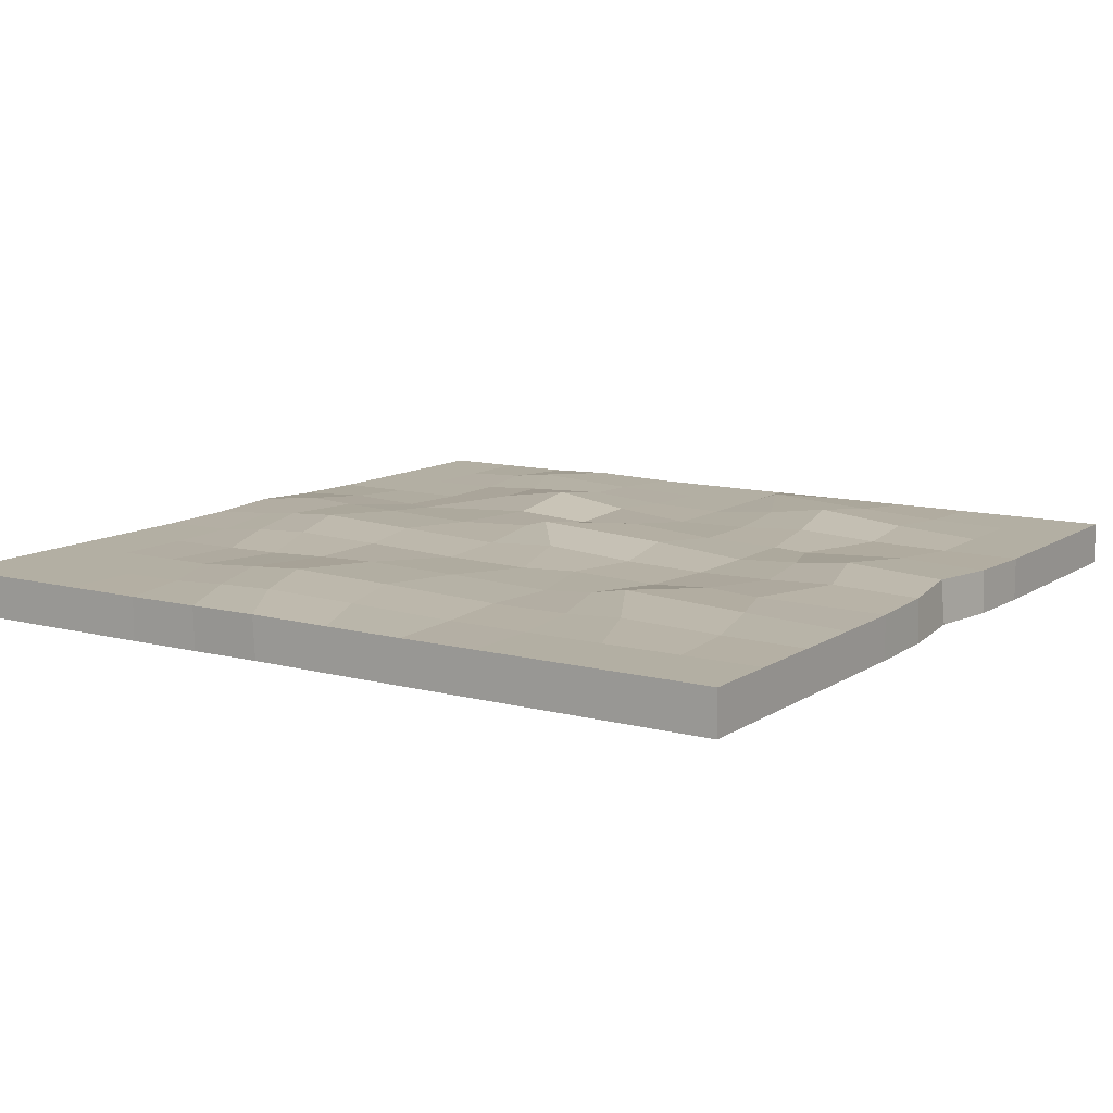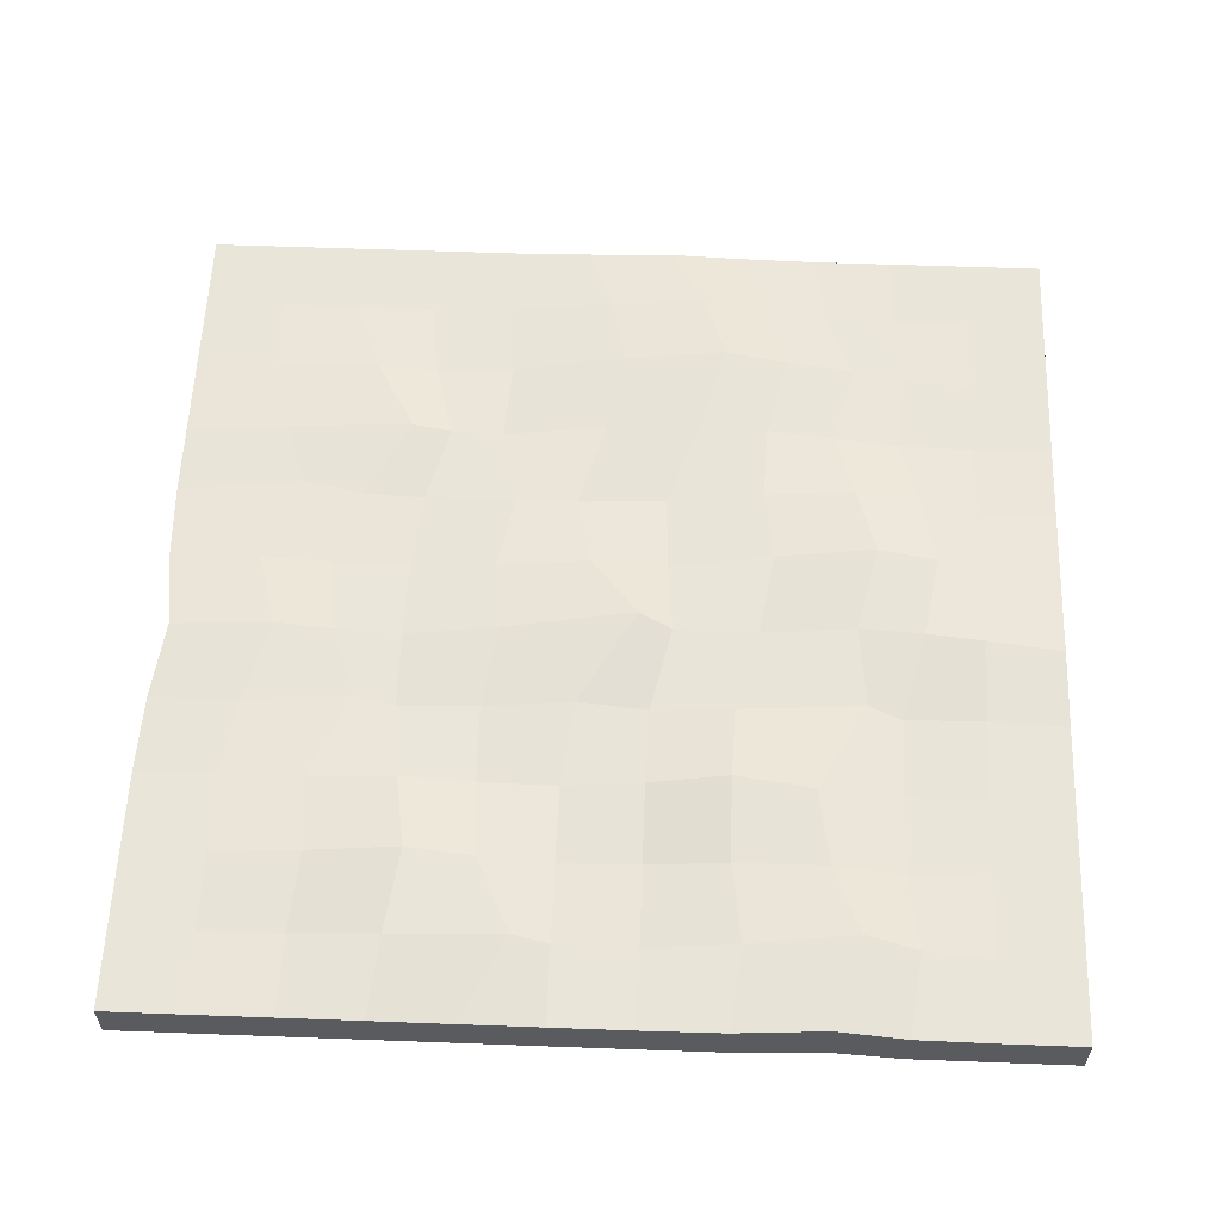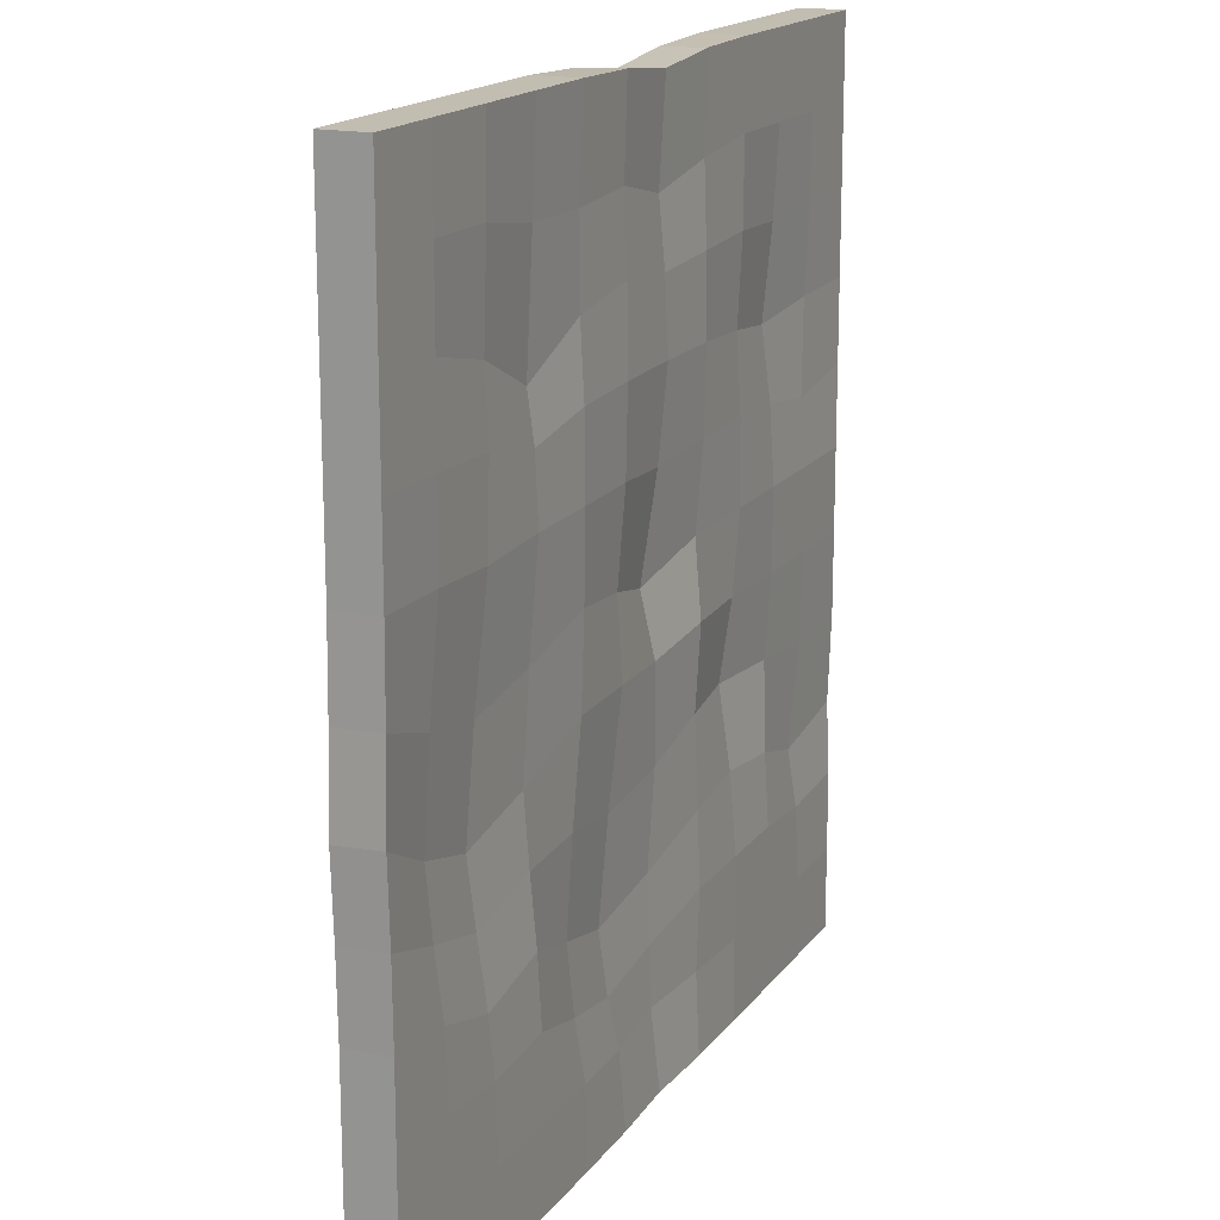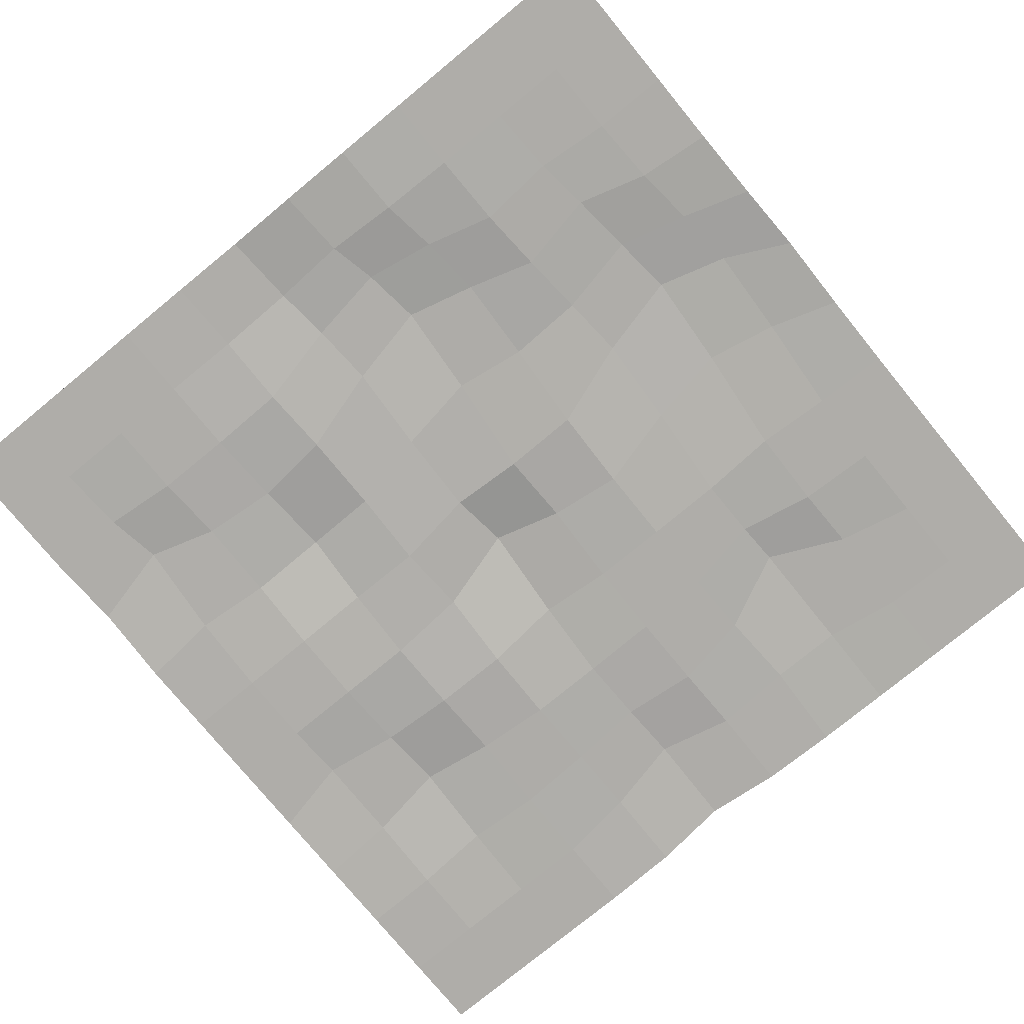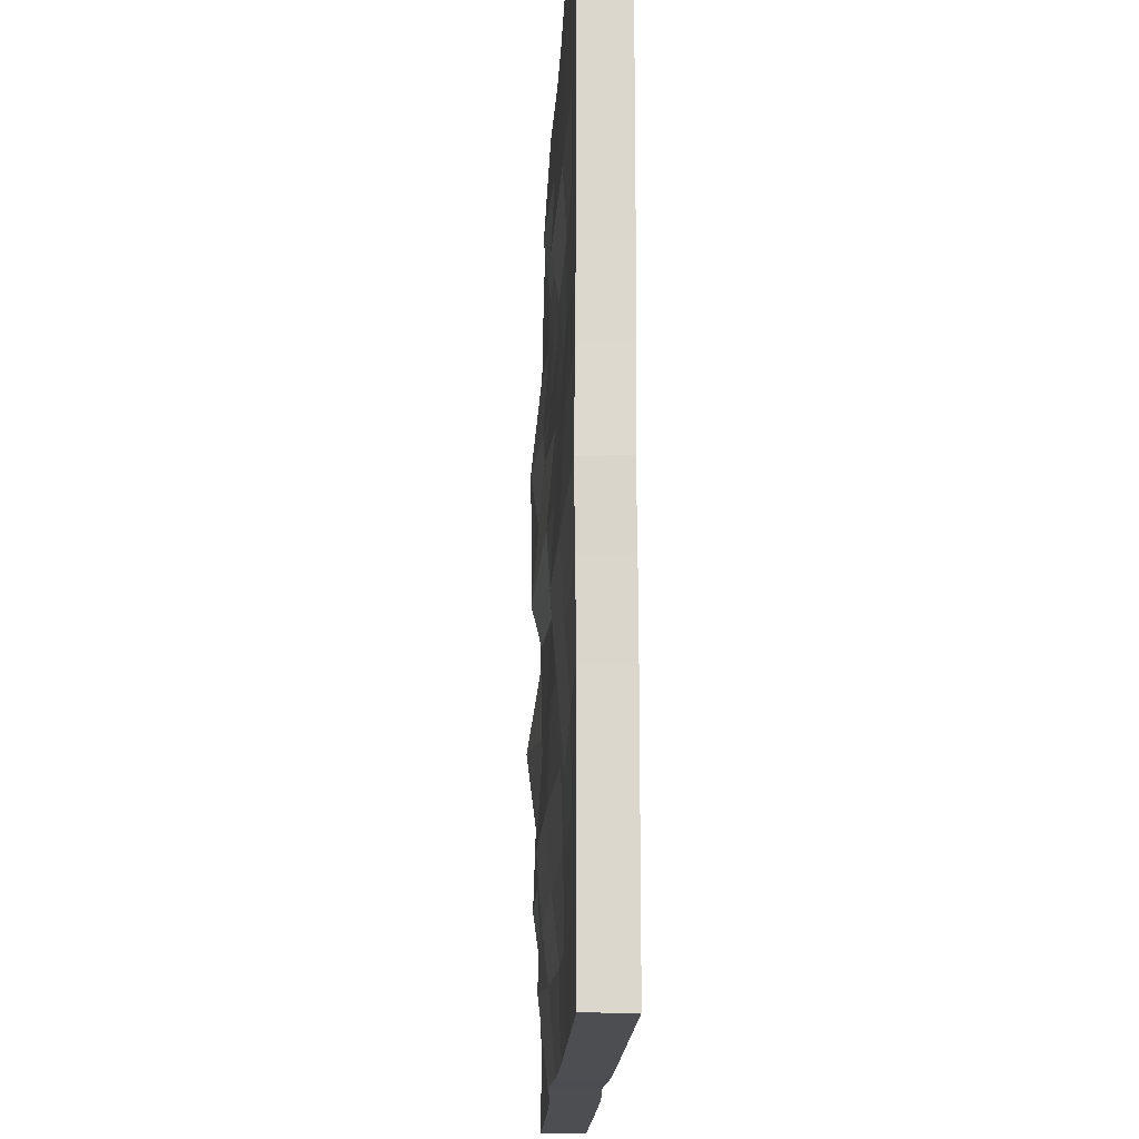
<metadata>
{"format":"obj","ext":"obj","renderer":"f3d","projection":"perspective","resolution":1024,"background":"white","views":[{"elev":11.1,"azim":-57.0,"up":"+Y"},{"elev":58.1,"azim":92.2,"up":"+Y"},{"elev":16.8,"azim":-65.9,"up":"+Z"},{"elev":-77.3,"azim":-140.6,"up":"+Y"},{"elev":-16.6,"azim":-92.1,"up":"+Z"}]}
</metadata>
<code>
o Plane
v 9.552 -1.616 -2.607
v -5.376 -1.616 -2.607
v 9.552 -1.616 12.32
v -5.376 -1.616 12.32
v 9.552 -1.616 10.96
v 9.552 -1.616 9.607
v 9.552 -1.616 8.25
v 9.552 -1.616 6.892
v 9.552 -1.616 5.535
v 9.552 -1.616 4.178
v 9.551 -1.615 2.818
v 9.503 -1.581 1.336
v 9.551 -1.615 0.1038
v 9.552 -1.616 -1.25
v 8.195 -1.616 -2.607
v 6.838 -1.616 -2.607
v 5.481 -1.616 -2.607
v 4.121 -1.606 -2.606
v 2.748 -1.554 -2.599
v 1.407 -1.606 -2.606
v 0.05249 -1.616 -2.607
v -1.305 -1.616 -2.607
v -2.662 -1.616 -2.607
v -4.019 -1.616 -2.607
v -5.376 -1.616 -1.25
v -5.376 -1.616 0.1069
v -5.376 -1.616 1.464
v -5.386 -1.61 2.792
v -5.413 -1.594 4.075
v -5.386 -1.61 5.506
v -5.376 -1.616 6.892
v -5.376 -1.616 8.25
v -5.376 -1.616 9.607
v -5.376 -1.616 10.96
v -4.019 -1.616 12.32
v -2.662 -1.616 12.32
v -1.305 -1.616 12.32
v 0.05249 -1.616 12.32
v 1.408 -1.608 12.29
v 2.756 -1.567 12.16
v 4.122 -1.608 12.29
v 5.481 -1.616 12.32
v 6.838 -1.616 12.32
v 8.195 -1.616 12.32
v 8.195 -1.616 -1.25
v 8.146 -1.581 -0.02123
v 8.007 -1.482 0.9748
v 8.146 -1.581 2.693
v 8.195 -1.616 4.178
v 8.195 -1.616 5.535
v 8.176 -1.529 6.604
v 8.175 -1.544 8.179
v 8.192 -1.605 9.601
v 8.195 -1.616 10.96
v 6.838 -1.616 -1.25
v 6.837 -1.615 0.1038
v 6.783 -1.565 1.335
v 6.807 -1.518 2.819
v 6.833 -1.6 4.178
v 6.838 -1.616 5.535
v 6.818 -1.543 6.816
v 6.781 -1.407 7.988
v 6.818 -1.542 9.524
v 6.838 -1.616 10.96
v 5.481 -1.616 -1.25
v 5.481 -1.616 0.1069
v 5.452 -1.519 1.466
v 5.399 -1.346 2.825
v 5.452 -1.519 4.18
v 5.481 -1.616 5.535
v 5.478 -1.604 6.883
v 5.461 -1.542 8.161
v 5.478 -1.604 9.594
v 5.481 -1.616 10.96
v 4.105 -1.554 -1.242
v 4.11 -1.598 0.08174
v 4.069 -1.572 1.324
v 4.081 -1.509 2.79
v 4.107 -1.582 4.177
v 4.054 -1.501 5.454
v 4.112 -1.597 6.891
v 4.124 -1.616 8.25
v 4.109 -1.609 9.53
v 4.113 -1.567 10.8
v 2.699 -1.433 -1.266
v 2.598 -1.44 -0.2626
v 2.535 -1.439 0.8811
v 2.623 -1.506 2.46
v 2.676 -1.483 3.992
v 2.578 -1.292 5.051
v 2.698 -1.501 6.774
v 2.767 -1.616 8.25
v 2.756 -1.567 9.444
v 2.737 -1.48 10.51
v 1.352 -1.525 -1.339
v 1.174 -1.428 -0.4772
v 1.057 -1.345 0.5748
v 1.178 -1.439 2.238
v 1.359 -1.567 4.051
v 1.342 -1.5 5.358
v 1.399 -1.598 6.868
v 1.411 -1.619 8.236
v 1.408 -1.608 9.579
v 1.399 -1.567 10.8
v 0.04231 -1.608 -1.276
v -0.0907 -1.506 -0.254
v -0.1787 -1.439 0.8811
v -0.1036 -1.498 2.425
v -7.3e-05 -1.582 4.036
v 0.04196 -1.61 5.506
v 0.05361 -1.617 6.866
v 0.05354 -1.614 8.181
v 0.04224 -1.56 9.348
v -0.0222 -1.588 10.72
v -1.305 -1.616 -1.25
v -1.316 -1.608 0.07835
v -1.382 -1.579 1.239
v -1.466 -1.519 2.376
v -1.544 -1.476 3.515
v -1.453 -1.529 5.124
v -1.315 -1.61 6.859
v -1.312 -1.563 7.93
v -1.327 -1.466 8.71
v -1.317 -1.556 10.73
v -2.662 -1.616 -1.25
v -2.702 -1.606 -0.02397
v -2.818 -1.576 0.9572
v -2.921 -1.477 2.082
v -3.026 -1.402 3.166
v -2.901 -1.476 4.872
v -2.699 -1.594 6.789
v -2.663 -1.607 8.194
v -2.671 -1.56 9.312
v -2.664 -1.605 10.94
v -4.019 -1.616 -1.25
v -4.02 -1.616 0.1037
v -4.063 -1.604 1.322
v -4.167 -1.529 2.408
v -4.258 -1.476 3.515
v -4.167 -1.529 5.124
v -4.029 -1.61 6.863
v -4.019 -1.616 8.25
v -4.019 -1.616 9.607
v -4.019 -1.616 10.96
v 9.552 -0.8748 -1.25
v 9.552 -0.8748 -2.607
v -4.019 -0.8748 -2.607
v -5.376 -0.8748 -2.607
v -5.376 -0.8748 10.96
v -5.376 -0.8748 12.32
v 8.195 -0.8748 12.32
v 9.552 -0.8748 12.32
v 9.552 -0.8748 10.96
v 9.552 -0.8748 9.607
v 9.552 -0.8748 8.25
v 9.552 -0.8748 6.892
v 9.552 -0.8748 5.535
v 9.552 -0.8748 4.178
v 9.544 -0.8691 2.8
v 9.473 -0.8184 1.258
v 9.544 -0.8691 0.08629
v 8.195 -0.8748 -2.607
v 6.838 -0.8748 -2.607
v 5.481 -0.8748 -2.607
v 4.118 -0.8544 -2.605
v 2.74 -0.788 -2.596
v 1.403 -0.8544 -2.605
v 0.05249 -0.8748 -2.607
v -1.305 -0.8748 -2.607
v -2.662 -0.8748 -2.607
v -5.376 -0.8748 -1.25
v -5.376 -0.8748 0.1069
v -5.376 -0.8748 1.464
v -5.393 -0.865 2.775
v -5.425 -0.8463 4.043
v -5.393 -0.865 5.489
v -5.376 -0.8748 6.892
v -5.376 -0.8748 8.25
v -5.376 -0.8748 9.607
v -4.019 -0.8748 12.32
v -2.662 -0.8748 12.32
v -1.305 -0.8748 12.32
v 0.05249 -0.8748 12.32
v 1.406 -0.8586 12.27
v 2.752 -0.8059 12.09
v 4.12 -0.8586 12.27
v 5.481 -0.8748 12.32
v 6.838 -0.8748 12.32
v 8.195 -0.8748 10.96
v 8.195 -0.8748 -1.25
v 8.116 -0.8184 -0.09919
v 7.935 -0.6899 0.7883
v 8.116 -0.8184 2.615
v 8.195 -0.8748 4.178
v 8.195 -0.8748 5.535
v 8.149 -0.6607 6.158
v 8.166 -0.768 8.117
v 8.188 -0.8505 9.58
v 6.838 -0.8748 10.96
v 6.838 -0.8748 -1.25
v 6.83 -0.8691 0.08629
v 6.751 -0.7875 1.263
v 6.791 -0.7342 2.809
v 6.828 -0.8427 4.179
v 6.838 -0.8748 5.535
v 6.809 -0.769 6.759
v 6.764 -0.6002 7.893
v 6.809 -0.7682 9.467
v 5.481 -0.8748 10.96
v 5.481 -0.8748 -1.25
v 5.481 -0.8748 0.1069
v 5.439 -0.7382 1.466
v 5.374 -0.5225 2.827
v 5.439 -0.7382 4.18
v 5.481 -0.8748 5.535
v 5.474 -0.8495 6.857
v 5.452 -0.7674 8.103
v 5.474 -0.8489 9.567
v 4.109 -0.8059 10.73
v 4.097 -0.788 -1.239
v 4.101 -0.8416 0.06763
v 3.873 -0.8159 0.6348
v 4.064 -0.7239 2.776
v 4.092 -0.8067 4.154
v 4.027 -0.7114 5.343
v 4.101 -0.8367 6.875
v 4.124 -0.8748 8.25
v 3.958 -0.875 8.943
v 2.728 -0.6972 10.37
v 2.678 -0.6356 -1.271
v 2.569 -0.657 -0.3125
v 2.503 -0.673 0.8004
v 2.6 -0.7471 2.401
v 2.631 -0.6793 3.819
v 2.417 -0.5205 4.385
v 2.671 -0.7108 6.65
v 2.767 -0.8748 8.25
v 2.752 -0.8059 9.376
v 1.395 -0.8059 10.73
v 1.335 -0.751 -1.36
v 1.14 -0.6523 -0.555
v 1.009 -0.5681 0.4554
v 1.146 -0.673 2.158
v 1.329 -0.7904 3.929
v 1.316 -0.71 5.22
v 1.388 -0.837 6.799
v 1.411 -0.8788 8.23
v 1.406 -0.8594 9.549
v -0.1747 -0.8024 10.17
v 0.03633 -0.8624 -1.291
v -0.1141 -0.7471 -0.3131
v -0.2107 -0.673 0.8004
v -0.1343 -0.7346 2.346
v -0.02018 -0.8278 3.983
v 0.03579 -0.865 5.489
v 0.04348 -0.8153 6.539
v 0.05437 -0.8675 8.089
v 0.04225 -0.8026 9.149
v -1.318 -0.7957 10.55
v -1.305 -0.8748 -1.25
v -1.326 -0.8617 0.04792
v -1.414 -0.8259 1.14
v -1.499 -0.7599 2.283
v -1.577 -0.7151 3.423
v -1.477 -0.7737 5.057
v -1.321 -0.866 6.839
v -1.313 -0.8048 7.728
v -1.332 -0.6825 8.384
v -2.665 -0.856 10.87
v -2.662 -0.8748 -1.25
v -2.726 -0.8588 -0.1036
v -2.874 -0.8223 0.7734
v -2.961 -0.721 1.958
v -3.075 -0.6321 3.03
v -2.934 -0.7151 4.78
v -2.71 -0.8463 6.757
v -2.662 -0.8599 8.093
v -2.672 -0.8004 9.115
v -4.019 -0.8748 10.96
v -4.019 -0.8748 -1.25
v -4.025 -0.8732 0.08585
v -4.087 -0.8565 1.242
v -4.194 -0.7742 2.332
v -4.291 -0.7151 3.423
v -4.191 -0.7737 5.057
v -4.035 -0.865 6.846
v -4.019 -0.8748 8.25
v -4.019 -0.8748 9.607
f 144 34 4 35
f 5 54 44 3
f 54 64 43 44
f 64 74 42 43
f 74 84 41 42
f 84 94 40 41
f 94 104 39 40
f 104 114 38 39
f 114 124 37 38
f 124 134 36 37
f 134 144 35 36
f 1 15 45 14
f 14 45 46 13
f 13 46 47 12
f 12 47 48 11
f 11 48 49 10
f 10 49 50 9
f 9 50 51 8
f 8 51 52 7
f 7 52 53 6
f 6 53 54 5
f 15 16 55 45
f 45 55 56 46
f 46 56 57 47
f 47 57 58 48
f 48 58 59 49
f 49 59 60 50
f 50 60 61 51
f 51 61 62 52
f 52 62 63 53
f 53 63 64 54
f 16 17 65 55
f 55 65 66 56
f 56 66 67 57
f 57 67 68 58
f 58 68 69 59
f 59 69 70 60
f 60 70 71 61
f 61 71 72 62
f 62 72 73 63
f 63 73 74 64
f 17 18 75 65
f 65 75 76 66
f 66 76 77 67
f 67 77 78 68
f 68 78 79 69
f 69 79 80 70
f 70 80 81 71
f 71 81 82 72
f 72 82 83 73
f 73 83 84 74
f 18 19 85 75
f 75 85 86 76
f 76 86 87 77
f 77 87 88 78
f 78 88 89 79
f 79 89 90 80
f 80 90 91 81
f 81 91 92 82
f 82 92 93 83
f 83 93 94 84
f 19 20 95 85
f 85 95 96 86
f 86 96 97 87
f 87 97 98 88
f 88 98 99 89
f 89 99 100 90
f 90 100 101 91
f 91 101 102 92
f 92 102 103 93
f 93 103 104 94
f 20 21 105 95
f 95 105 106 96
f 96 106 107 97
f 97 107 108 98
f 98 108 109 99
f 99 109 110 100
f 100 110 111 101
f 101 111 112 102
f 102 112 113 103
f 103 113 114 104
f 21 22 115 105
f 105 115 116 106
f 106 116 117 107
f 107 117 118 108
f 108 118 119 109
f 109 119 120 110
f 110 120 121 111
f 111 121 122 112
f 112 122 123 113
f 113 123 124 114
f 22 23 125 115
f 115 125 126 116
f 116 126 127 117
f 117 127 128 118
f 118 128 129 119
f 119 129 130 120
f 120 130 131 121
f 121 131 132 122
f 122 132 133 123
f 123 133 134 124
f 23 24 135 125
f 125 135 136 126
f 126 136 137 127
f 127 137 138 128
f 128 138 139 129
f 129 139 140 130
f 130 140 141 131
f 131 141 142 132
f 132 142 143 133
f 133 143 144 134
f 24 2 25 135
f 135 25 26 136
f 136 26 27 137
f 137 27 28 138
f 138 28 29 139
f 139 29 30 140
f 140 30 31 141
f 141 31 32 142
f 142 32 33 143
f 143 33 34 144
f 279 180 150 149
f 153 152 151 189
f 189 151 188 199
f 199 188 187 209
f 209 187 186 219
f 219 186 185 229
f 229 185 184 239
f 239 184 183 249
f 249 183 182 259
f 259 182 181 269
f 269 181 180 279
f 146 145 190 162
f 145 161 191 190
f 161 160 192 191
f 160 159 193 192
f 159 158 194 193
f 158 157 195 194
f 157 156 196 195
f 156 155 197 196
f 155 154 198 197
f 154 153 189 198
f 162 190 200 163
f 190 191 201 200
f 191 192 202 201
f 192 193 203 202
f 193 194 204 203
f 194 195 205 204
f 195 196 206 205
f 196 197 207 206
f 197 198 208 207
f 198 189 199 208
f 163 200 210 164
f 200 201 211 210
f 201 202 212 211
f 202 203 213 212
f 203 204 214 213
f 204 205 215 214
f 205 206 216 215
f 206 207 217 216
f 207 208 218 217
f 208 199 209 218
f 164 210 220 165
f 210 211 221 220
f 211 212 222 221
f 212 213 223 222
f 213 214 224 223
f 214 215 225 224
f 215 216 226 225
f 216 217 227 226
f 217 218 228 227
f 218 209 219 228
f 165 220 230 166
f 220 221 231 230
f 221 222 232 231
f 222 223 233 232
f 223 224 234 233
f 224 225 235 234
f 225 226 236 235
f 226 227 237 236
f 227 228 238 237
f 228 219 229 238
f 166 230 240 167
f 230 231 241 240
f 231 232 242 241
f 232 233 243 242
f 233 234 244 243
f 234 235 245 244
f 235 236 246 245
f 236 237 247 246
f 237 238 248 247
f 238 229 239 248
f 167 240 250 168
f 240 241 251 250
f 241 242 252 251
f 242 243 253 252
f 243 244 254 253
f 244 245 255 254
f 245 246 256 255
f 246 247 257 256
f 247 248 258 257
f 248 239 249 258
f 168 250 260 169
f 250 251 261 260
f 251 252 262 261
f 252 253 263 262
f 253 254 264 263
f 254 255 265 264
f 255 256 266 265
f 256 257 267 266
f 257 258 268 267
f 258 249 259 268
f 169 260 270 170
f 260 261 271 270
f 261 262 272 271
f 262 263 273 272
f 263 264 274 273
f 264 265 275 274
f 265 266 276 275
f 266 267 277 276
f 267 268 278 277
f 268 259 269 278
f 170 270 280 147
f 270 271 281 280
f 271 272 282 281
f 272 273 283 282
f 273 274 284 283
f 274 275 285 284
f 275 276 286 285
f 276 277 287 286
f 277 278 288 287
f 278 269 279 288
f 147 280 171 148
f 280 281 172 171
f 281 282 173 172
f 282 283 174 173
f 283 284 175 174
f 284 285 176 175
f 285 286 177 176
f 286 287 178 177
f 287 288 179 178
f 288 279 149 179
f 11 159 160 12
f 38 183 184 39
f 25 171 172 26
f 12 160 161 13
f 39 184 185 40
f 26 172 173 27
f 13 161 145 14
f 40 185 186 41
f 14 145 146 1
f 27 173 174 28
f 1 146 162 15
f 41 186 187 42
f 24 147 148 2
f 28 174 175 29
f 15 162 163 16
f 42 187 188 43
f 34 149 150 4
f 29 175 176 30
f 16 163 164 17
f 43 188 151 44
f 44 151 152 3
f 30 176 177 31
f 17 164 165 18
f 3 152 153 5
f 31 177 178 32
f 18 165 166 19
f 5 153 154 6
f 32 178 179 33
f 19 166 167 20
f 6 154 155 7
f 33 179 149 34
f 20 167 168 21
f 7 155 156 8
f 4 150 180 35
f 21 168 169 22
f 8 156 157 9
f 35 180 181 36
f 22 169 170 23
f 9 157 158 10
f 36 181 182 37
f 23 170 147 24
f 10 158 159 11
f 37 182 183 38
f 2 148 171 25

</code>
